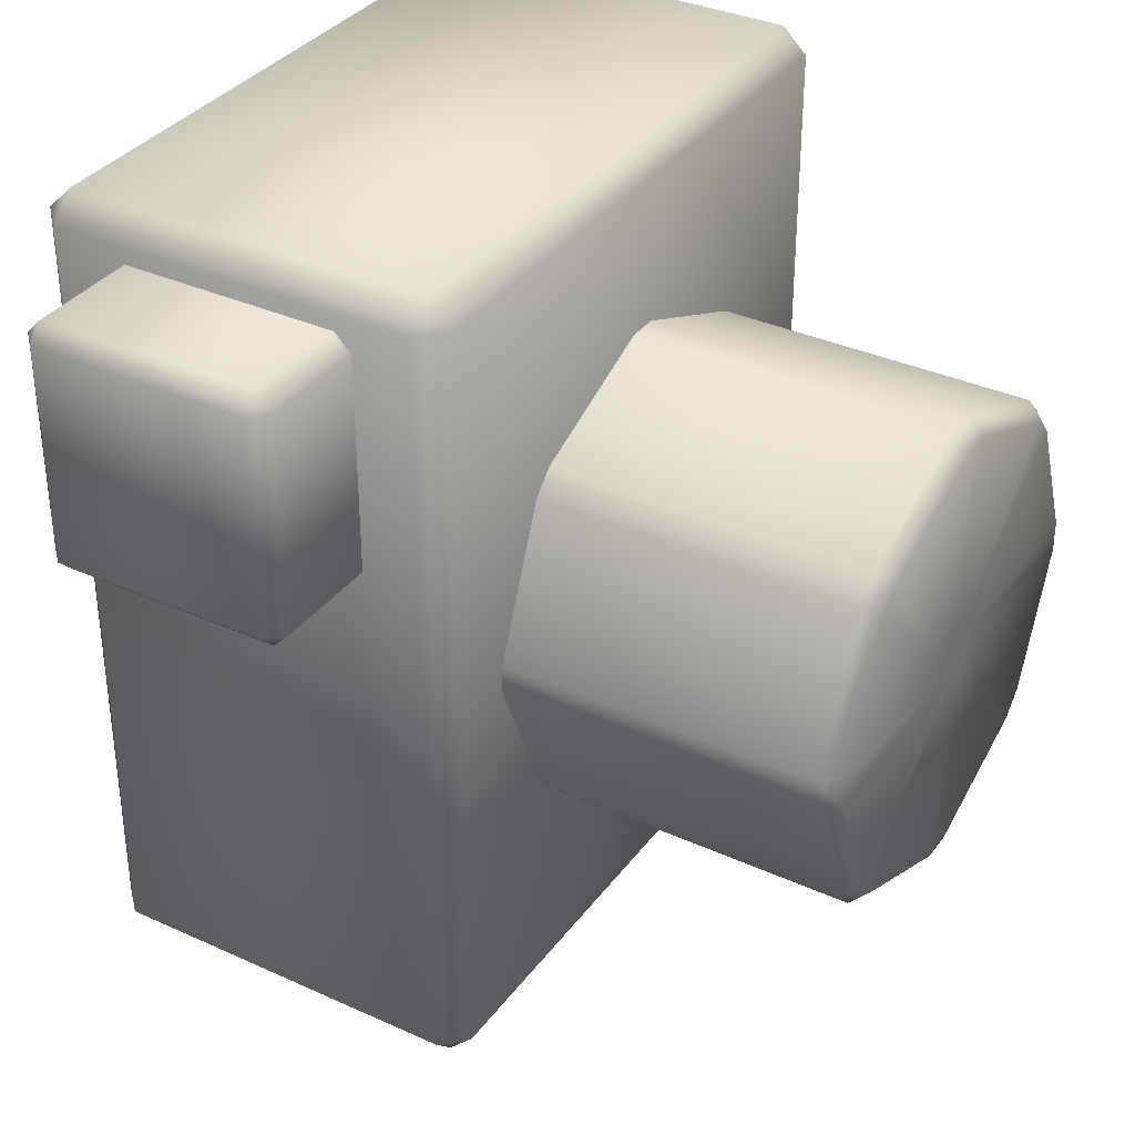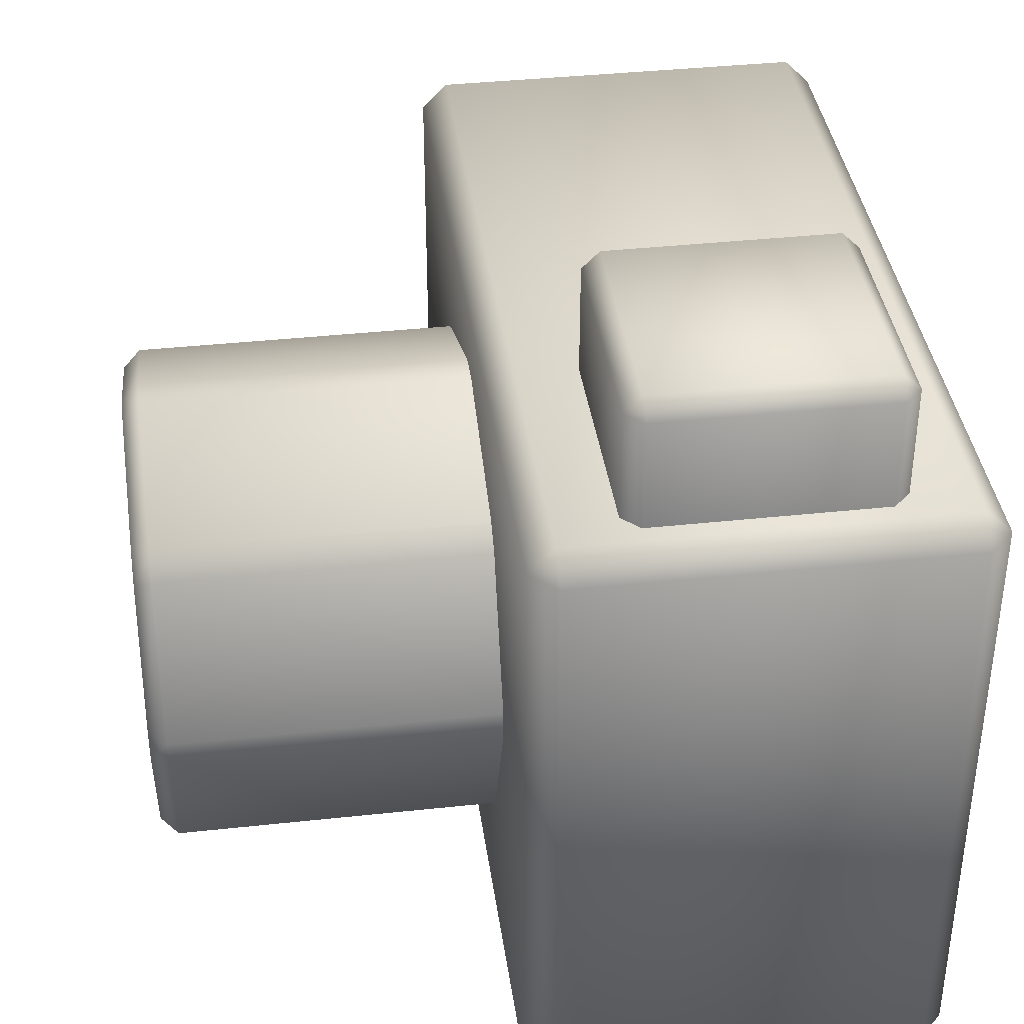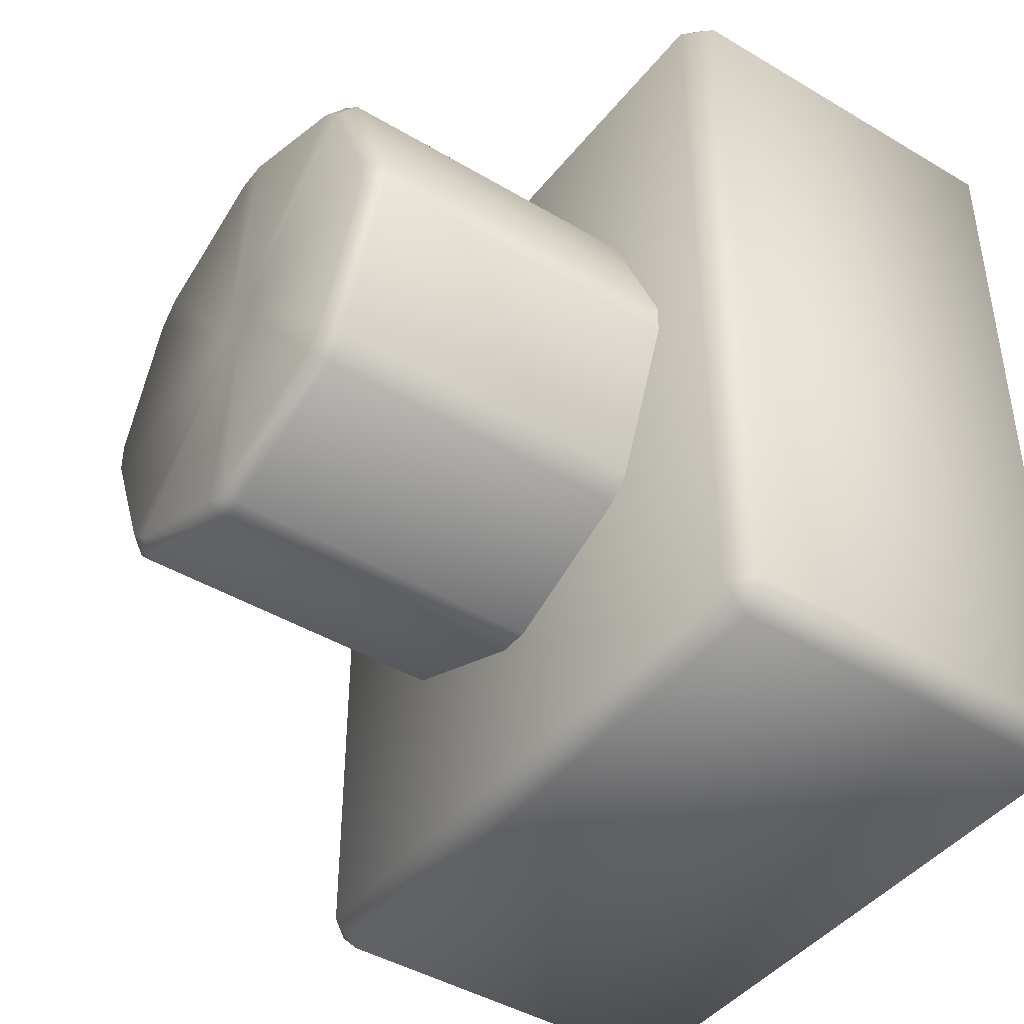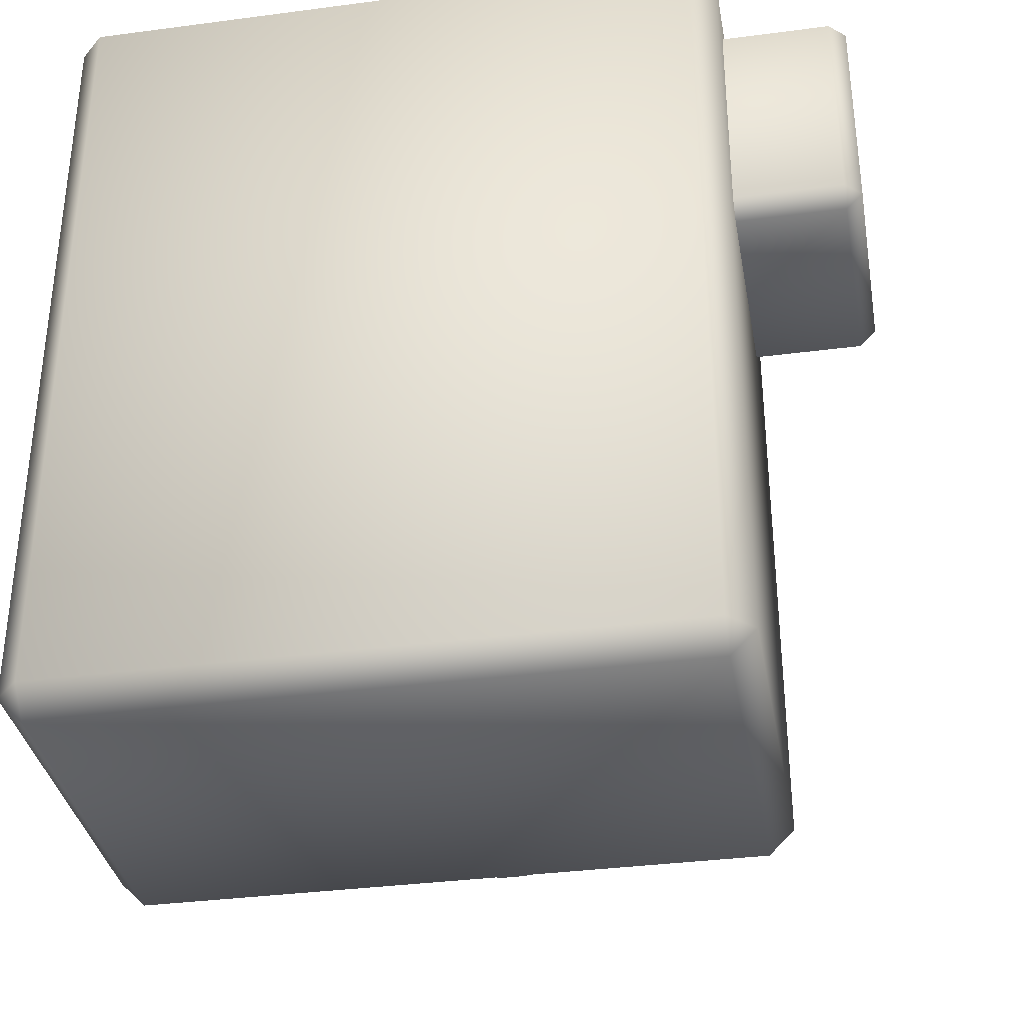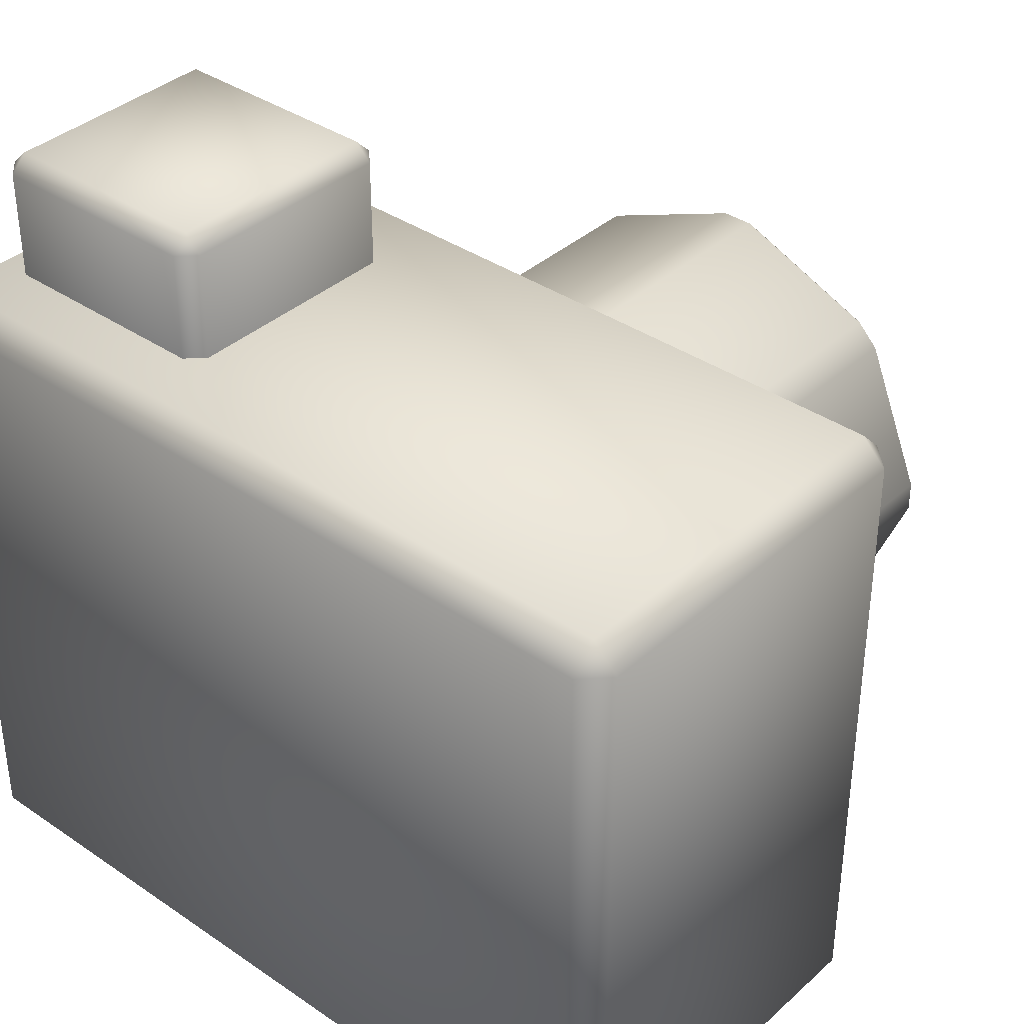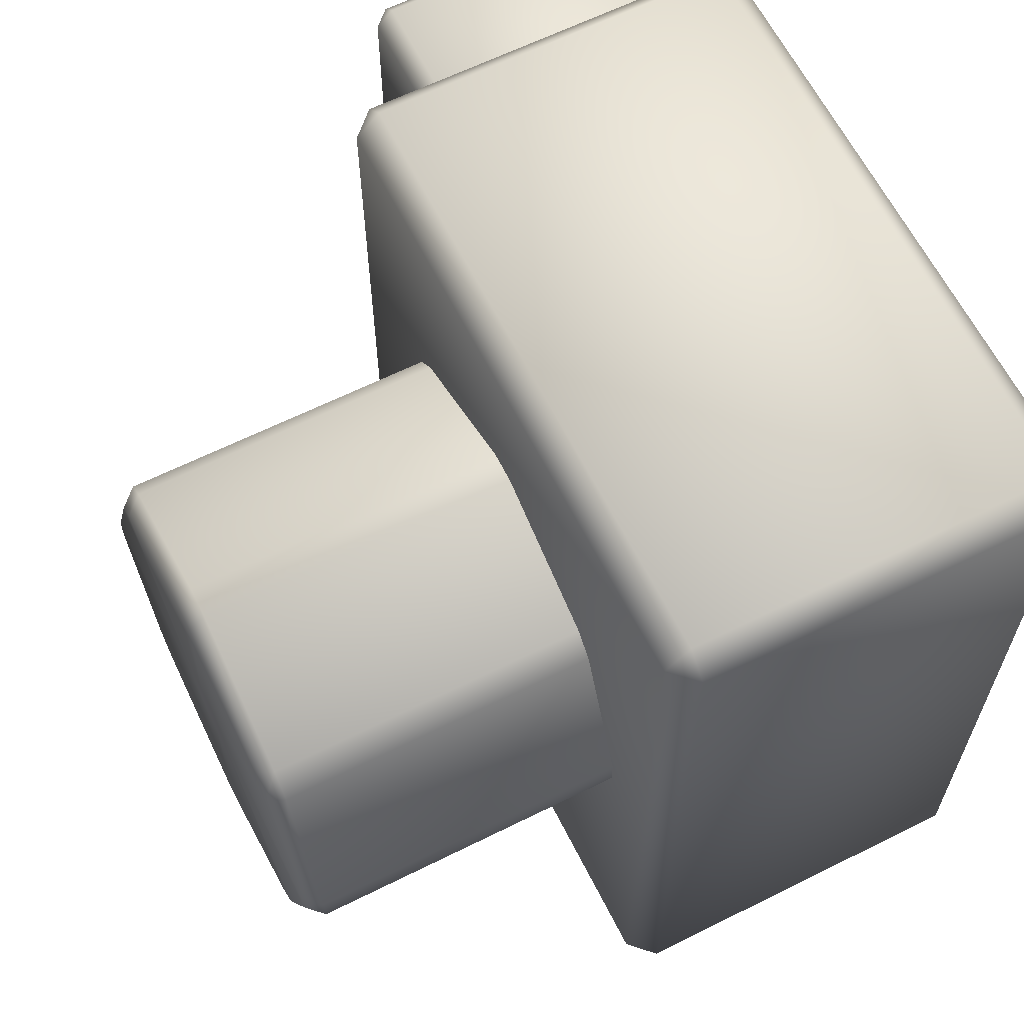
<metadata>
{"format":"obj","ext":"obj","renderer":"f3d","projection":"perspective","resolution":1024,"background":"white","views":[{"elev":34.9,"azim":31.3,"up":"+Y"},{"elev":38.4,"azim":172.2,"up":"+Z"},{"elev":-43.4,"azim":144.8,"up":"+Y"},{"elev":-34.9,"azim":-80.0,"up":"+Y"},{"elev":37.3,"azim":-48.8,"up":"+Z"},{"elev":63.3,"azim":153.3,"up":"+Y"}]}
</metadata>
<code>
v 0.025 0.2725 0.2475
v 0.025 -0.1975 0.2475
v 0.025 -0.1975 -0.1225
v 0.025 0.2725 -0.1225
v 0.01 -0.2125 0.2475
v -0.21 -0.2125 0.2475
v -0.21 -0.2125 -0.1225
v 0.01 -0.2125 -0.1225
v -0.225 -0.1975 0.2475
v -0.225 0.2725 0.2475
v -0.225 0.2725 -0.1225
v -0.225 -0.1975 -0.1225
v -0.21 0.2875 0.2475
v 0.01 0.2875 0.2475
v 0.01 0.2875 -0.1225
v -0.21 0.2875 -0.1225
v -0.21 0.2725 0.2625
v -0.21 -0.1975 0.2625
v 0.01 -0.1975 0.2625
v 0.01 0.2725 0.2625
v 0.01 0.2725 -0.1375
v 0.01 -0.1975 -0.1375
v -0.21 -0.1975 -0.1375
v -0.21 0.2725 -0.1375
v 0.225 0.0375 0.0625
v -0.015 0.02826 0.2087
v -0.015 -0.05933 0.1724
v 0.215 -0.05933 0.1724
v 0.215 0.02826 0.2087
v -0.015 -0.07239 0.1593
v -0.015 -0.1087 0.07174
v 0.215 -0.1087 0.07174
v 0.215 -0.07239 0.1593
v -0.015 -0.1087 0.05326
v -0.015 -0.07239 -0.03433
v 0.215 -0.07239 -0.03433
v 0.215 -0.1087 0.05326
v -0.015 -0.05933 -0.04739
v -0.015 0.02826 -0.08367
v 0.215 0.02826 -0.08367
v 0.215 -0.05933 -0.04739
v -0.015 0.04674 -0.08367
v -0.015 0.1343 -0.04739
v 0.215 0.1343 -0.04739
v 0.215 0.04674 -0.08367
v -0.015 0.1474 -0.03433
v -0.015 0.1837 0.05326
v 0.215 0.1837 0.05326
v 0.215 0.1474 -0.03433
v -0.015 0.1837 0.07174
v -0.015 0.1474 0.1593
v 0.215 0.1474 0.1593
v 0.215 0.1837 0.07174
v -0.015 0.1343 0.1724
v -0.015 0.04674 0.2087
v 0.215 0.04674 0.2087
v 0.215 0.1343 0.1724
v 0.225 0.03043 0.07957
v 0.225 0.02826 0.1987
v 0.225 -0.05226 0.1653
v 0.225 0.02043 0.06957
v 0.225 -0.06532 0.1523
v 0.225 -0.09867 0.07174
v 0.225 0.02043 0.05543
v 0.225 -0.09867 0.05326
v 0.225 -0.06532 -0.02726
v 0.225 0.03043 0.04543
v 0.225 -0.05226 -0.04032
v 0.225 0.02826 -0.07367
v 0.225 0.04457 0.04543
v 0.225 0.04674 -0.07367
v 0.225 0.1273 -0.04032
v 0.225 0.05457 0.05543
v 0.225 0.1403 -0.02726
v 0.225 0.1737 0.05326
v 0.225 0.05457 0.06957
v 0.225 0.1737 0.07174
v 0.225 0.1403 0.1523
v 0.225 0.04457 0.07957
v 0.225 0.1273 0.1653
v 0.225 0.04674 0.1987
v -0.025 0.2525 0.3275
v -0.025 0.1225 0.3275
v -0.025 0.1225 0.1975
v -0.025 0.2525 0.1975
v -0.035 0.1125 0.3275
v -0.165 0.1125 0.3275
v -0.165 0.1125 0.1975
v -0.035 0.1125 0.1975
v -0.175 0.1225 0.3275
v -0.175 0.2525 0.3275
v -0.175 0.2525 0.1975
v -0.175 0.1225 0.1975
v -0.165 0.2625 0.3275
v -0.035 0.2625 0.3275
v -0.035 0.2625 0.1975
v -0.165 0.2625 0.1975
v -0.165 0.2525 0.3375
v -0.165 0.1225 0.3375
v -0.035 0.1225 0.3375
v -0.035 0.2525 0.3375
g obj1
f 1 2 3 4
f 19 2 1 20
f 8 3 2 5
f 21 4 3 22
f 14 1 4 15
f 14 20 1
f 19 5 2
f 8 22 3
f 21 15 4
f 5 6 7 8
f 18 6 5 19
f 12 7 6 9
f 22 8 7 23
f 18 9 6
f 12 23 7
f 9 10 11 12
f 17 10 9 18
f 16 11 10 13
f 23 12 11 24
f 17 13 10
f 16 24 11
f 13 14 15 16
f 20 14 13 17
f 24 16 15 21
f 17 18 19 20
f 21 22 23 24
g obj2
f 26 27 28 29
f 33 28 27 30
f 59 29 28 60
f 55 26 29 56
f 33 62 60 28
f 59 81 56 29
f 30 31 32 33
f 37 32 31 34
f 62 33 32 63
f 37 65 63 32
f 34 35 36 37
f 41 36 35 38
f 65 37 36 66
f 41 68 66 36
f 38 39 40 41
f 45 40 39 42
f 68 41 40 69
f 45 71 69 40
f 42 43 44 45
f 49 44 43 46
f 71 45 44 72
f 49 74 72 44
f 46 47 48 49
f 53 48 47 50
f 74 49 48 75
f 53 77 75 48
f 50 51 52 53
f 57 52 51 54
f 77 53 52 78
f 57 80 78 52
f 54 55 56 57
f 80 57 56 81
f 58 59 60
f 81 59 58 79
f 61 58 60 62
f 25 79 58
f 25 76 79
f 25 73 76
f 25 70 73
f 25 67 70
f 25 64 67
f 25 61 64
f 25 58 61
f 61 62 63
f 64 61 63 65
f 64 65 66
f 67 64 66 68
f 67 68 69
f 70 67 69 71
f 70 71 72
f 73 70 72 74
f 73 74 75
f 76 73 75 77
f 76 77 78
f 79 76 78 80
f 79 80 81
g obj3
f 98 99 100 101
f 85 82 83 84
f 101 100 83 82
f 86 89 84 83
f 96 95 82 85
f 82 95 101
f 83 100 86
f 89 86 87 88
f 100 99 87 86
f 90 93 88 87
f 87 99 90
f 93 90 91 92
f 99 98 91 90
f 94 97 92 91
f 91 98 94
f 97 94 95 96
f 98 101 95 94

</code>
